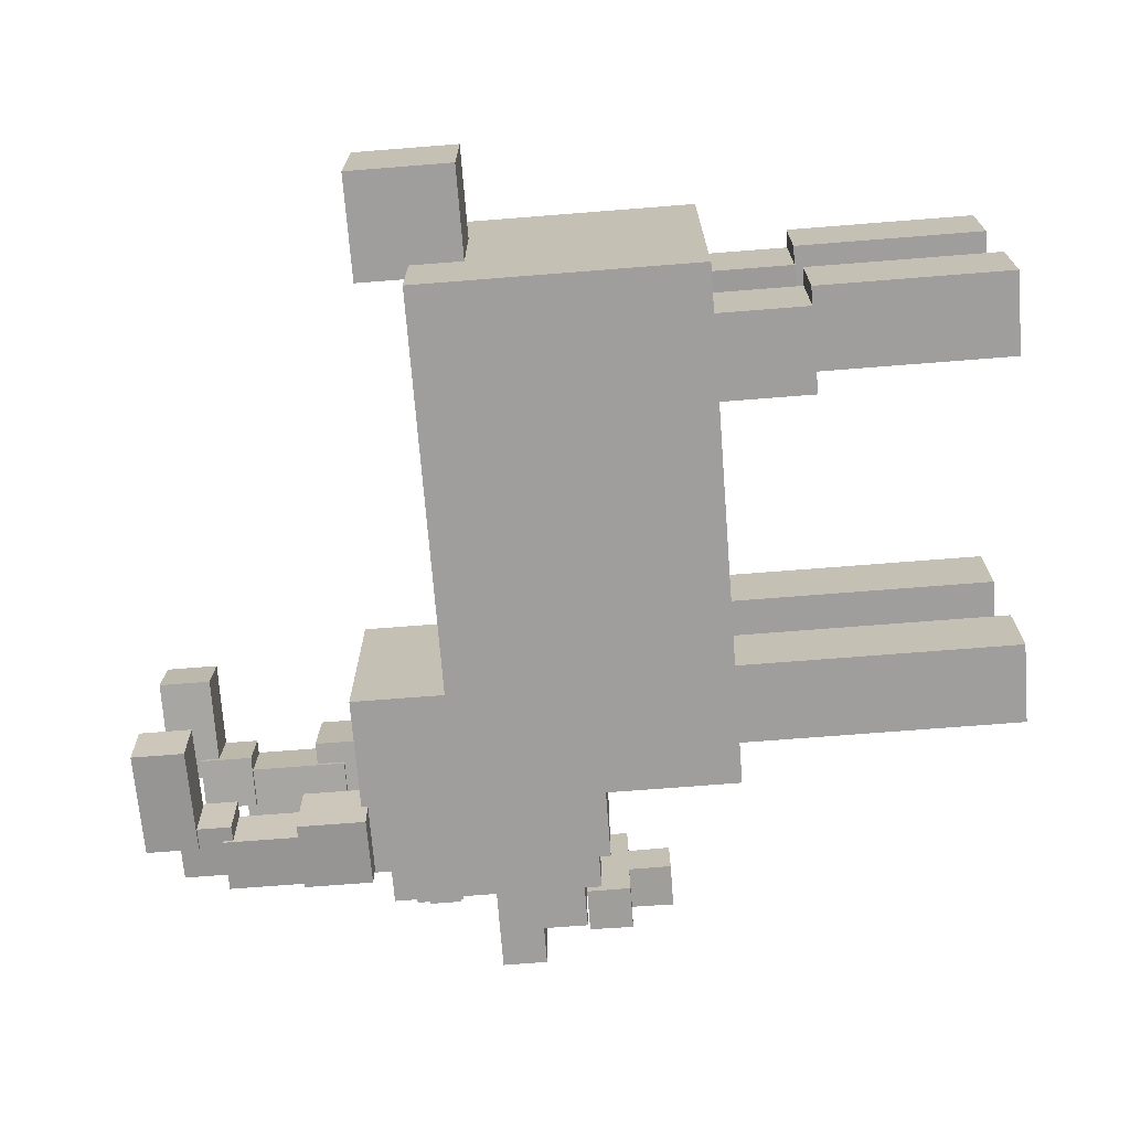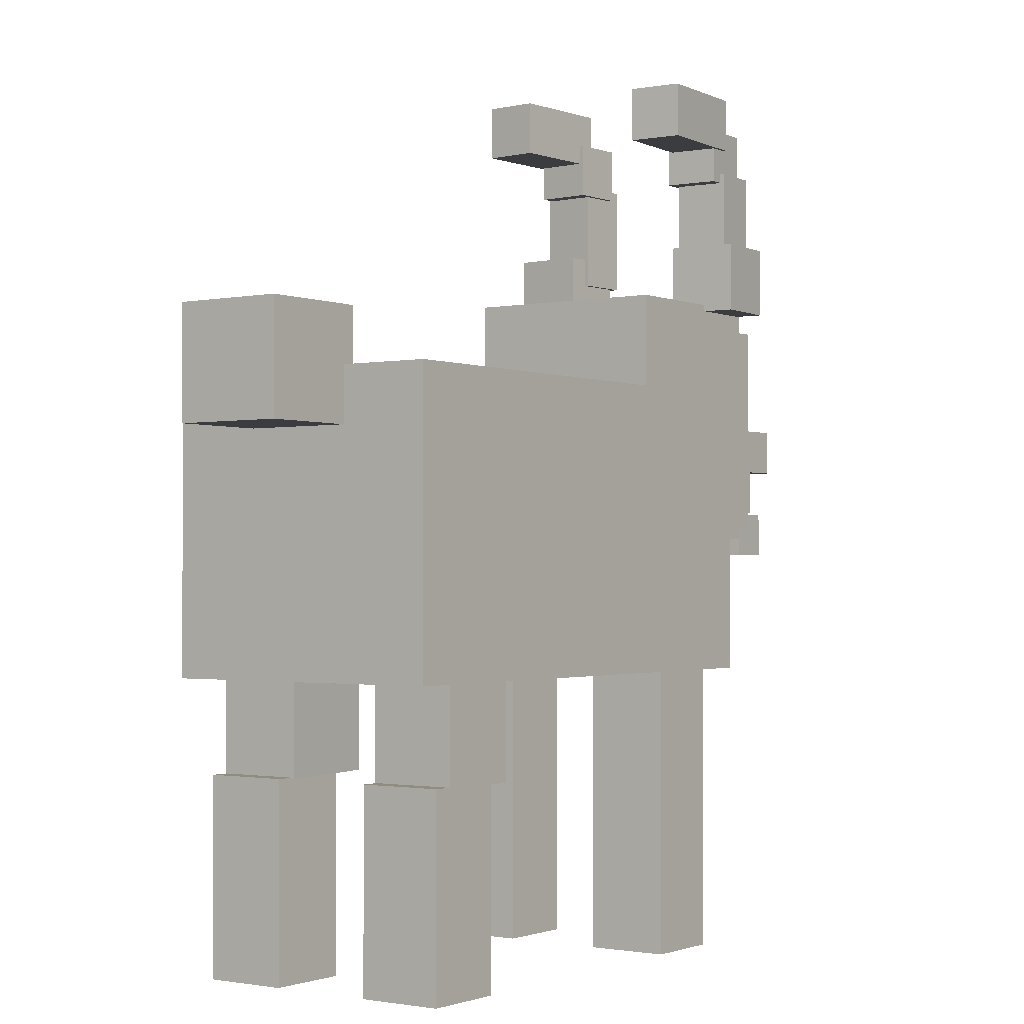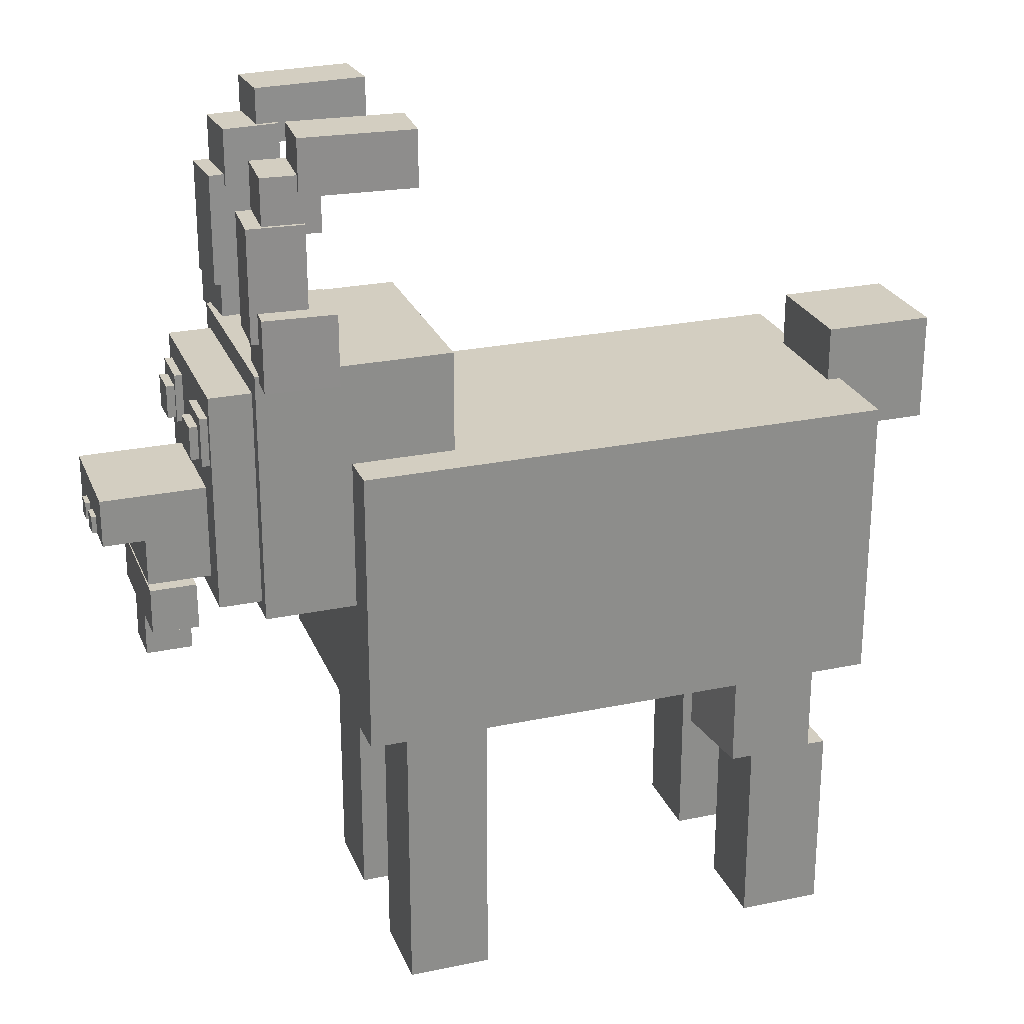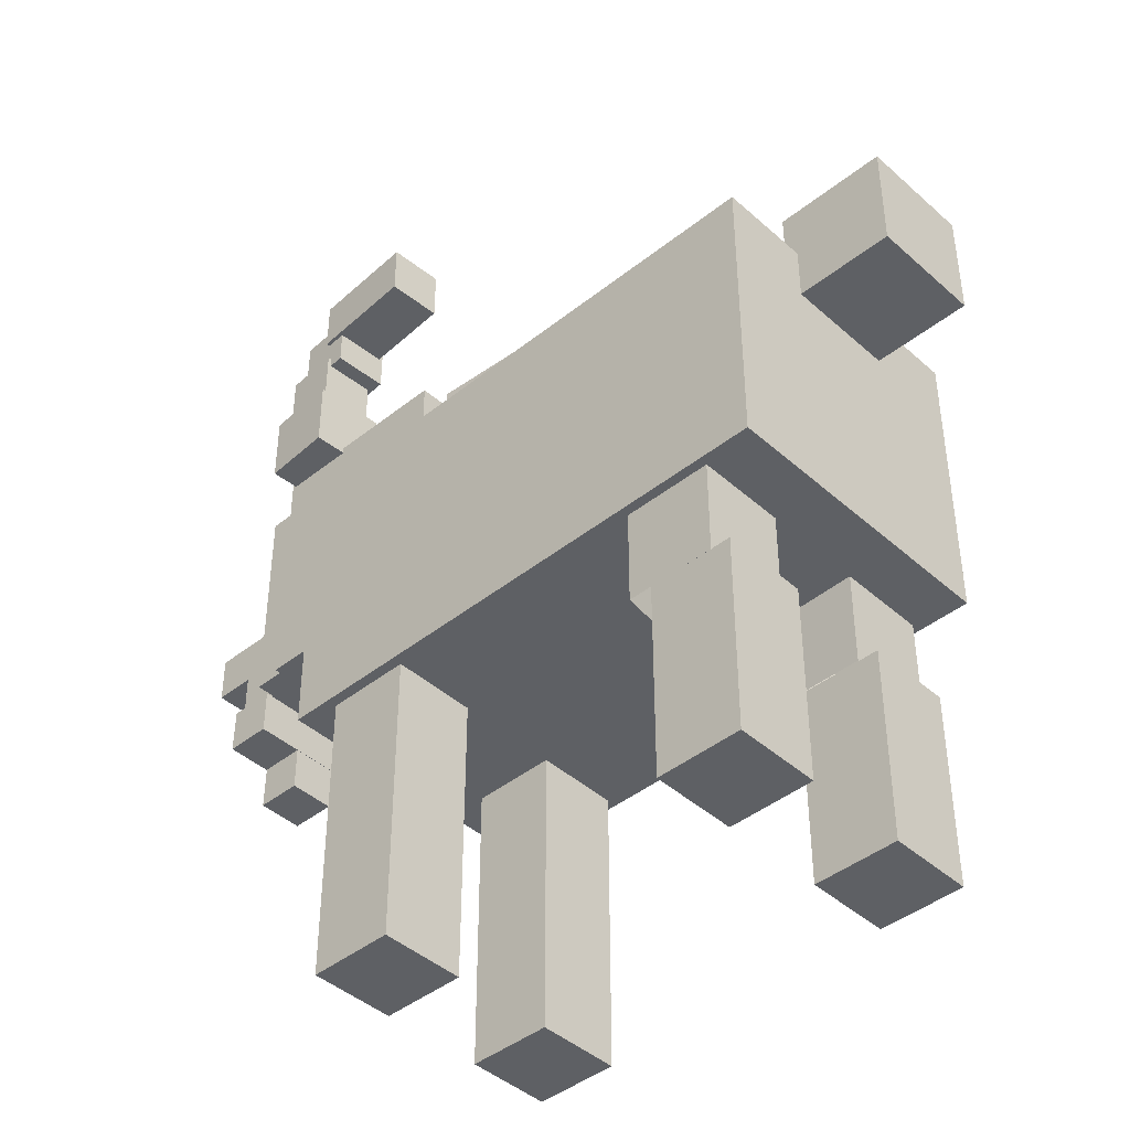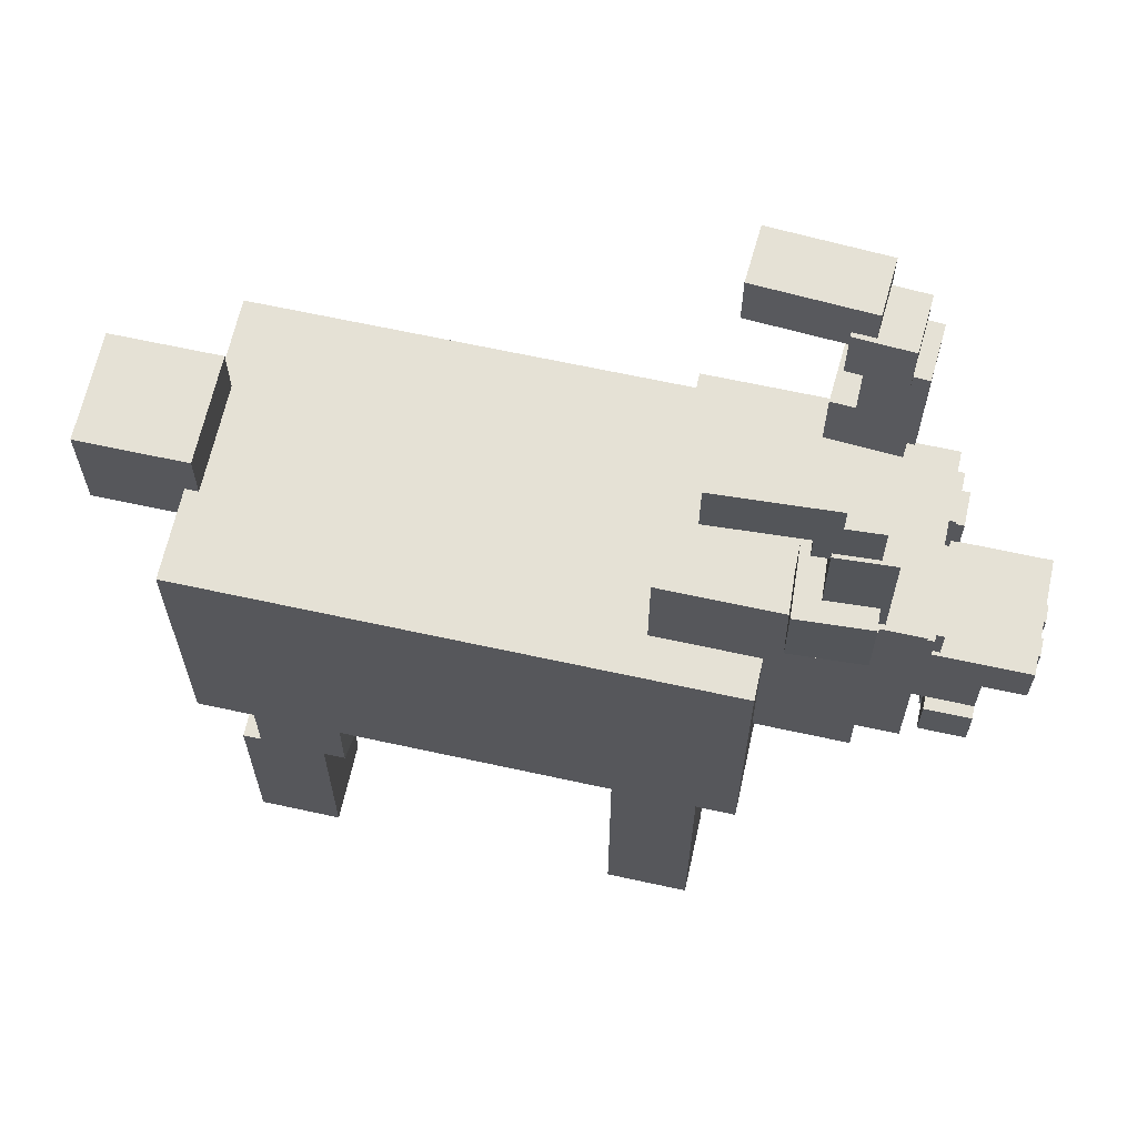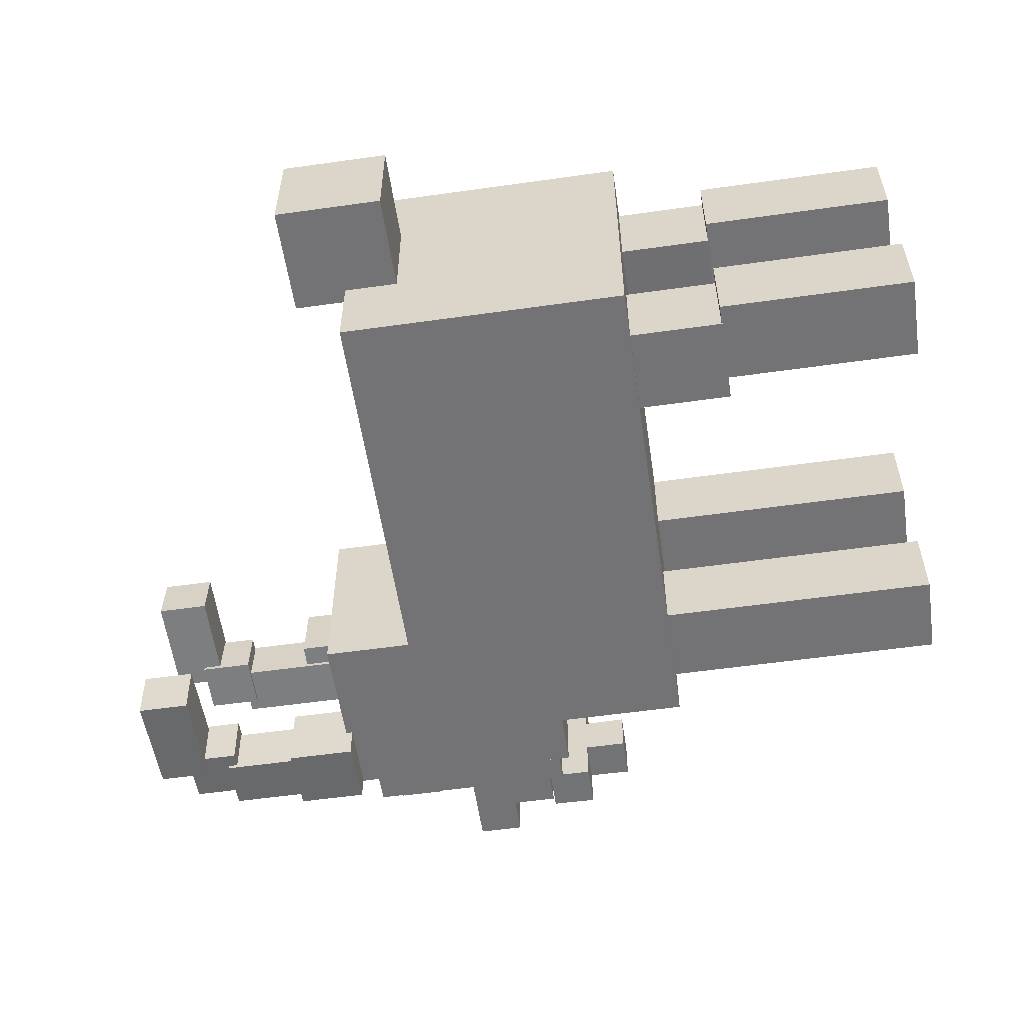
<metadata>
{"format":"obj","ext":"obj","renderer":"f3d","projection":"perspective","resolution":1024,"background":"white","views":[{"elev":-71.3,"azim":-85.5,"up":"+Z"},{"elev":-1.5,"azim":-54.9,"up":"+Y"},{"elev":25.2,"azim":160.8,"up":"+Y"},{"elev":-43.0,"azim":-137.0,"up":"+Y"},{"elev":65.1,"azim":12.0,"up":"+Y"},{"elev":-56.4,"azim":-81.6,"up":"+Z"}]}
</metadata>
<code>
o Cube.020
v 1.184 1.882 0.3845
v 1.184 2.073 0.3845
v 1.174 1.882 0.1937
v 1.174 2.073 0.1937
v 0.9929 1.882 0.3944
v 0.9929 2.073 0.3944
v 0.9829 1.882 0.2036
v 0.9829 2.073 0.2036
v 1.236 1.534 0.3946
v 1.236 1.916 0.3946
v 1.226 1.534 0.206
v 1.226 1.916 0.206
v 1.047 1.534 0.4044
v 1.047 1.916 0.4044
v 1.038 1.534 0.2159
v 1.038 1.916 0.2159
v 1.066 2.194 0.4034
v 0.685 2.194 0.4233
v 1.056 2.194 0.2149
v 0.6751 2.194 0.2348
v 1.066 2.005 0.4034
v 0.685 2.005 0.4233
v 1.056 2.005 0.2149
v 0.6751 2.005 0.2348
v 1.215 1.393 0.4658
v 1.215 1.637 0.4658
v 1.202 1.393 0.222
v 1.202 1.637 0.222
v 0.9707 1.393 0.4785
v 0.9707 1.637 0.4785
v 0.958 1.393 0.2347
v 0.958 1.637 0.2347
v 1.19 1.882 -0.3659
v 1.19 2.073 -0.3659
v 1.177 1.882 -0.1752
v 1.177 2.073 -0.1752
v 0.9989 1.882 -0.3788
v 0.9989 2.073 -0.3788
v 0.986 1.882 -0.1882
v 0.986 2.073 -0.1882
v 1.242 1.534 -0.3751
v 1.242 1.916 -0.3751
v 1.229 1.534 -0.1868
v 1.229 1.916 -0.1868
v 1.054 1.534 -0.3879
v 1.054 1.916 -0.3879
v 1.041 1.534 -0.1996
v 1.041 1.916 -0.1996
v 1.072 2.194 -0.3867
v 0.6915 2.194 -0.4125
v 1.06 2.194 -0.1983
v 0.6787 2.194 -0.2241
v 1.072 2.005 -0.3867
v 0.6915 2.005 -0.4125
v 1.06 2.005 -0.1983
v 0.6787 2.005 -0.2241
v 1.222 1.393 -0.4467
v 1.222 1.637 -0.4467
v 1.205 1.393 -0.2031
v 1.205 1.637 -0.2031
v 0.9781 1.393 -0.4632
v 0.9781 1.637 -0.4632
v 0.9615 1.393 -0.2196
v 0.9615 1.637 -0.2196
v -0.9247 1.068 -0.5073
v -0.9247 0.0679 -0.5073
v -0.9326 1.068 0.4927
v -0.9326 0.0679 0.4927
v 0.9189 1.068 -0.4928
v 0.9189 0.0679 -0.4928
v 0.9111 1.068 0.5072
v 0.9111 0.0679 0.5072
v -0.9247 0.5679 -0.5073
v 0.9111 0.5679 0.5072
v -0.9326 0.5679 0.4927
v 0.9189 0.5679 -0.4928
v 0.4214 0.0679 -0.4967
v 0.4135 1.068 0.5033
v 0.4135 0.0679 0.5033
v 0.4214 1.068 -0.4967
v 0.4214 0.5679 -0.4967
v 0.4135 0.5679 0.5033
v -0.368 0.0679 0.4971
v -0.3601 1.068 -0.5028
v -0.3601 0.5679 -0.5028
v -0.3601 0.0679 -0.5028
v -0.368 1.068 0.4971
v -0.368 0.5679 0.4971
v 0.775 -0.9292 0.4709
v 0.775 0.0708 0.4709
v 0.7773 -0.9292 0.1826
v 0.7773 0.0708 0.1826
v 0.4867 -0.9292 0.4687
v 0.4867 0.0708 0.4687
v 0.4889 -0.9292 0.1803
v 0.4889 0.0708 0.1803
v 0.775 -0.656 0.4709
v 0.7773 -0.656 0.1826
v 0.4889 -0.656 0.1803
v 0.4867 -0.656 0.4687
v 0.7823 -0.9292 -0.4587
v 0.7823 0.0708 -0.4587
v 0.7801 -0.9292 -0.1703
v 0.7801 0.0708 -0.1703
v 0.494 -0.9292 -0.461
v 0.494 0.0708 -0.461
v 0.4917 -0.9292 -0.1726
v 0.4917 0.0708 -0.1726
v 0.7823 -0.656 -0.4587
v 0.7801 -0.656 -0.1703
v 0.4917 -0.656 -0.1726
v 0.494 -0.656 -0.461
v -0.5307 -0.9292 0.4607
v -0.5307 -0.2544 0.4607
v -0.5284 -0.9292 0.1723
v -0.5284 -0.2544 0.1723
v -0.8191 -0.9292 0.4584
v -0.8191 -0.2544 0.4584
v -0.8168 -0.9292 0.1701
v -0.8168 -0.2544 0.1701
v -0.5307 -0.656 0.4607
v -0.5284 -0.656 0.1723
v -0.8168 -0.656 0.1701
v -0.8191 -0.656 0.4584
v -0.454 0.1585 0.4651
v -0.4101 0.1507 0.1732
v -0.7536 0.1585 0.4627
v -0.7512 0.1585 0.1631
v -0.454 -0.2588 0.4651
v -0.4101 -0.2509 0.1732
v -0.7512 -0.2588 0.1631
v -0.7536 -0.2588 0.4627
v -0.5234 -0.9292 -0.469
v -0.5234 -0.2544 -0.469
v -0.5257 -0.9292 -0.1806
v -0.5257 -0.2544 -0.1806
v -0.8118 -0.9292 -0.4712
v -0.8118 -0.2544 -0.4712
v -0.814 -0.9292 -0.1829
v -0.814 -0.2544 -0.1829
v -0.5234 -0.656 -0.469
v -0.5257 -0.656 -0.1806
v -0.814 -0.656 -0.1829
v -0.8118 -0.656 -0.4712
v -0.4466 0.1585 -0.4721
v -0.4073 0.1507 -0.1797
v -0.7462 0.1585 -0.4745
v -0.7486 0.1585 -0.1748
v -0.4466 -0.2588 -0.4721
v -0.4073 -0.2509 -0.1797
v -0.7486 -0.2588 -0.1748
v -0.7462 -0.2588 -0.4745
v -0.8841 0.8793 0.1791
v -0.8841 1.258 0.1791
v -0.8812 0.8793 -0.1993
v -0.8812 1.258 -0.1993
v -1.263 0.8793 0.1762
v -1.263 1.258 0.1762
v -1.26 0.8793 -0.2022
v -1.26 1.258 -0.2022
v 1.225 0.5453 0.3695
v 1.225 1.415 0.3695
v 1.23 0.5453 -0.3502
v 1.23 1.415 -0.3502
v 0.5599 0.5453 0.3643
v 0.5599 1.415 0.3643
v 0.5655 0.5453 -0.3555
v 0.5655 1.415 -0.3555
v 1.587 0.4862 -0.05674
v 1.586 0.6445 -0.05796
v 1.589 0.4862 -0.2148
v 1.588 0.6445 -0.2136
v 1.429 0.4862 -0.05798
v 1.431 0.6445 -0.05918
v 1.431 0.4862 -0.2161
v 1.432 0.6445 -0.2148
v 1.586 0.4862 0.09847
v 1.585 0.6445 0.09725
v 1.588 0.4862 -0.05961
v 1.586 0.6445 -0.05842
v 1.428 0.4862 0.09723
v 1.429 0.6445 0.09603
v 1.429 0.4862 -0.06085
v 1.431 0.6445 -0.05964
v 1.585 0.4862 0.2509
v 1.584 0.6445 0.2497
v 1.586 0.4862 0.0928
v 1.585 0.6445 0.09399
v 1.427 0.4862 0.2496
v 1.428 0.6445 0.2484
v 1.428 0.4862 0.09155
v 1.429 0.6445 0.09277
v 1.586 0.3317 0.09847
v 1.585 0.4899 0.09725
v 1.588 0.3317 -0.05961
v 1.586 0.4899 -0.05842
v 1.428 0.3317 0.09723
v 1.429 0.4899 0.09603
v 1.429 0.3317 -0.06085
v 1.431 0.4899 -0.05964
v 1.424 1.106 0.2542
v 1.424 1.22 0.2542
v 1.425 1.106 0.1395
v 1.425 1.22 0.1395
v 1.31 1.106 0.2533
v 1.31 1.22 0.2533
v 1.311 1.106 0.1386
v 1.311 1.22 0.1386
v 1.428 1.106 -0.2318
v 1.428 1.22 -0.2318
v 1.427 1.106 -0.1171
v 1.427 1.22 -0.1171
v 1.314 1.106 -0.2327
v 1.314 1.22 -0.2327
v 1.313 1.106 -0.118
v 1.313 1.22 -0.118
v 1.396 1.094 0.2935
v 1.396 1.261 0.2935
v 1.397 1.094 0.1258
v 1.397 1.261 0.1258
v 1.281 1.094 0.2926
v 1.281 1.261 0.2926
v 1.283 1.094 0.1249
v 1.283 1.261 0.1249
v 1.4 1.094 -0.2715
v 1.4 1.261 -0.2715
v 1.399 1.094 -0.1039
v 1.399 1.261 -0.1039
v 1.286 1.094 -0.2724
v 1.286 1.261 -0.2724
v 1.284 1.094 -0.1048
v 1.284 1.261 -0.1048
v 1.37 0.5883 0.3241
v 1.37 1.34 0.3241
v 1.375 0.5883 -0.2978
v 1.375 1.34 -0.2978
v 0.7954 0.5883 0.3196
v 0.7954 1.34 0.3196
v 0.8002 0.5883 -0.3024
v 0.8002 1.34 -0.3024
v 1.583 0.6534 0.2106
v 1.583 0.9782 0.2106
v 1.586 0.6534 -0.181
v 1.586 0.9782 -0.181
v 1.335 0.6534 0.2087
v 1.335 0.9782 0.2087
v 1.338 0.6534 -0.183
v 1.338 0.9782 -0.183
v 1.583 0.8158 0.2106
v 1.586 0.8158 -0.181
v 1.338 0.8158 -0.183
v 1.335 0.8158 0.2087
v 1.724 0.8158 0.2117
v 1.724 0.9782 0.2117
v 1.727 0.9782 -0.1799
v 1.727 0.8158 -0.1799
v 1.741 0.8188 0.1015
v 1.741 0.8789 0.1015
v 1.741 0.8188 0.04136
v 1.741 0.8789 0.04136
v 1.681 0.8188 0.1011
v 1.681 0.8789 0.1011
v 1.681 0.8188 0.04089
v 1.681 0.8789 0.04089
v 1.742 0.8188 -0.0742
v 1.742 0.8789 -0.0742
v 1.742 0.8188 -0.01403
v 1.742 0.8789 -0.01403
v 1.682 0.8188 -0.07468
v 1.682 0.8789 -0.07468
v 1.682 0.8188 -0.0145
v 1.682 0.8789 -0.0145
f 1 3 4 2
f 3 7 8 4
f 7 5 6 8
f 5 1 2 6
f 3 1 5 7
f 8 6 2 4
f 9 11 12 10
f 11 15 16 12
f 15 13 14 16
f 13 9 10 14
f 11 9 13 15
f 16 14 10 12
f 17 19 20 18
f 19 23 24 20
f 23 21 22 24
f 21 17 18 22
f 19 17 21 23
f 24 22 18 20
f 25 27 28 26
f 27 31 32 28
f 31 29 30 32
f 29 25 26 30
f 27 25 29 31
f 32 30 26 28
f 33 34 36 35
f 35 36 40 39
f 39 40 38 37
f 37 38 34 33
f 35 39 37 33
f 40 36 34 38
f 41 42 44 43
f 43 44 48 47
f 47 48 46 45
f 45 46 42 41
f 43 47 45 41
f 48 44 42 46
f 49 50 52 51
f 51 52 56 55
f 55 56 54 53
f 53 54 50 49
f 51 55 53 49
f 56 52 50 54
f 57 58 60 59
f 59 60 64 63
f 63 64 62 61
f 61 62 58 57
f 59 63 61 57
f 64 60 58 62
f 80 78 71 69
f 82 74 71 78
f 74 76 69 71
f 86 83 68 66
f 73 75 67 65
f 85 73 65 84
f 86 66 73 85
f 66 68 75 73
f 72 70 76 74
f 79 72 74 82
f 83 79 82 88
f 70 77 81 76
f 76 81 80 69
f 70 72 79 77
f 88 82 78 87
f 84 87 78 80
f 65 67 87 84
f 75 88 87 67
f 68 83 88 75
f 77 86 85 81
f 81 85 84 80
f 77 79 83 86
f 97 98 92 90
f 98 99 96 92
f 99 100 94 96
f 100 97 90 94
f 91 89 93 95
f 96 94 90 92
f 93 89 97 100
f 95 93 100 99
f 91 95 99 98
f 89 91 98 97
f 109 102 104 110
f 110 104 108 111
f 111 108 106 112
f 112 106 102 109
f 103 107 105 101
f 108 104 102 106
f 105 112 109 101
f 107 111 112 105
f 103 110 111 107
f 101 109 110 103
f 121 122 116 114
f 122 123 120 116
f 123 124 118 120
f 124 121 114 118
f 115 113 117 119
f 120 118 114 116
f 117 113 121 124
f 119 117 124 123
f 115 119 123 122
f 113 115 122 121
f 129 130 126 125
f 130 131 128 126
f 131 132 127 128
f 132 129 125 127
f 141 134 136 142
f 142 136 140 143
f 143 140 138 144
f 144 138 134 141
f 135 139 137 133
f 140 136 134 138
f 137 144 141 133
f 139 143 144 137
f 135 142 143 139
f 133 141 142 135
f 149 145 146 150
f 150 146 148 151
f 151 148 147 152
f 152 147 145 149
f 153 155 156 154
f 155 159 160 156
f 159 157 158 160
f 157 153 154 158
f 155 153 157 159
f 160 158 154 156
f 161 163 164 162
f 163 167 168 164
f 167 165 166 168
f 165 161 162 166
f 163 161 165 167
f 168 166 162 164
f 169 171 172 170
f 171 175 176 172
f 175 173 174 176
f 173 169 170 174
f 171 169 173 175
f 176 174 170 172
f 177 179 180 178
f 179 183 184 180
f 183 181 182 184
f 181 177 178 182
f 179 177 181 183
f 184 182 178 180
f 185 187 188 186
f 187 191 192 188
f 191 189 190 192
f 189 185 186 190
f 187 185 189 191
f 192 190 186 188
f 193 195 196 194
f 195 199 200 196
f 199 197 198 200
f 197 193 194 198
f 195 193 197 199
f 200 198 194 196
f 201 203 204 202
f 203 207 208 204
f 207 205 206 208
f 205 201 202 206
f 203 201 205 207
f 208 206 202 204
f 209 210 212 211
f 211 212 216 215
f 215 216 214 213
f 213 214 210 209
f 211 215 213 209
f 216 212 210 214
f 217 219 220 218
f 219 223 224 220
f 223 221 222 224
f 221 217 218 222
f 219 217 221 223
f 224 222 218 220
f 225 226 228 227
f 227 228 232 231
f 231 232 230 229
f 229 230 226 225
f 227 231 229 225
f 232 228 226 230
f 233 235 236 234
f 235 239 240 236
f 239 237 238 240
f 237 233 234 238
f 235 233 237 239
f 240 238 234 236
f 250 256 253 249
f 250 251 248 244
f 251 252 246 248
f 252 249 242 246
f 243 241 245 247
f 248 246 242 244
f 245 241 249 252
f 247 245 252 251
f 243 247 251 250
f 241 243 250 249
f 253 256 255 254
f 242 254 255 244
f 244 255 256 250
f 249 253 254 242
f 257 259 260 258
f 259 263 264 260
f 263 261 262 264
f 261 257 258 262
f 259 257 261 263
f 264 262 258 260
f 265 266 268 267
f 267 268 272 271
f 271 272 270 269
f 269 270 266 265
f 267 271 269 265
f 272 268 266 270

</code>
